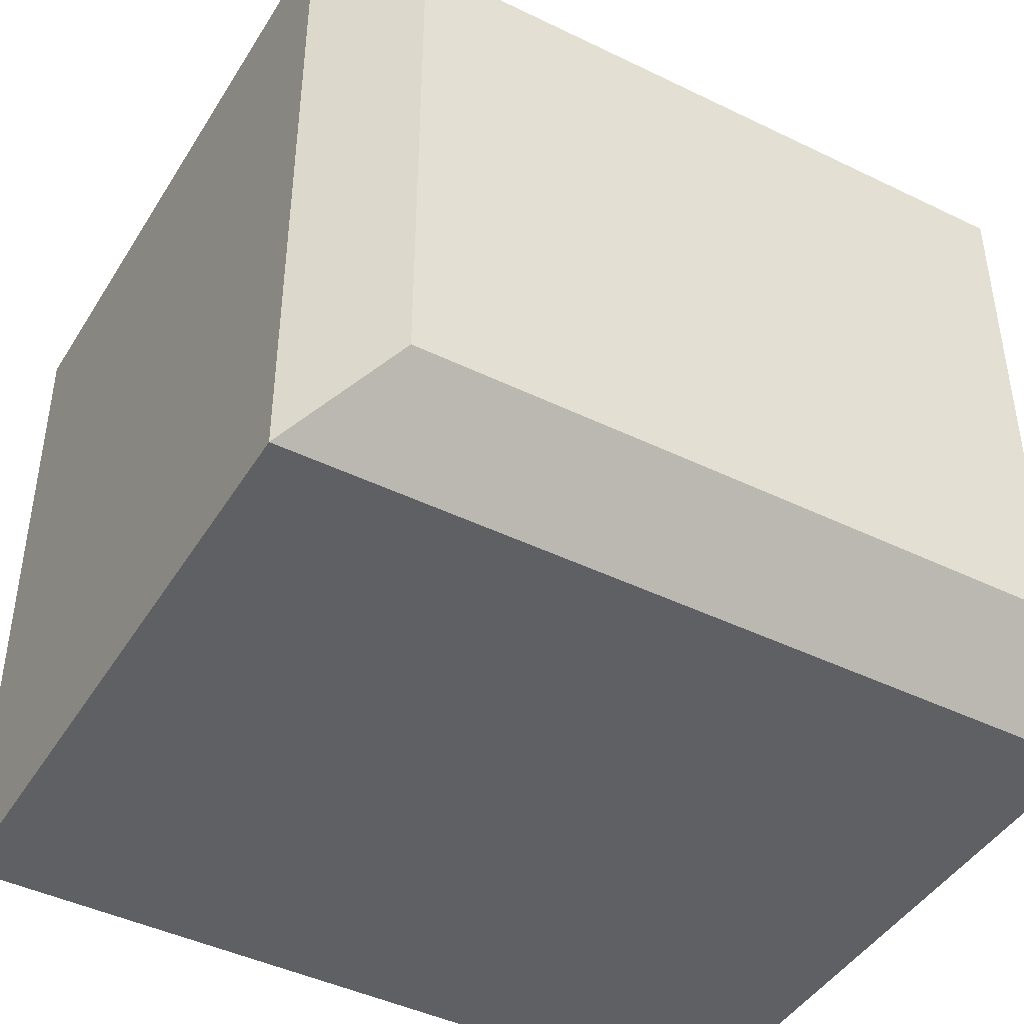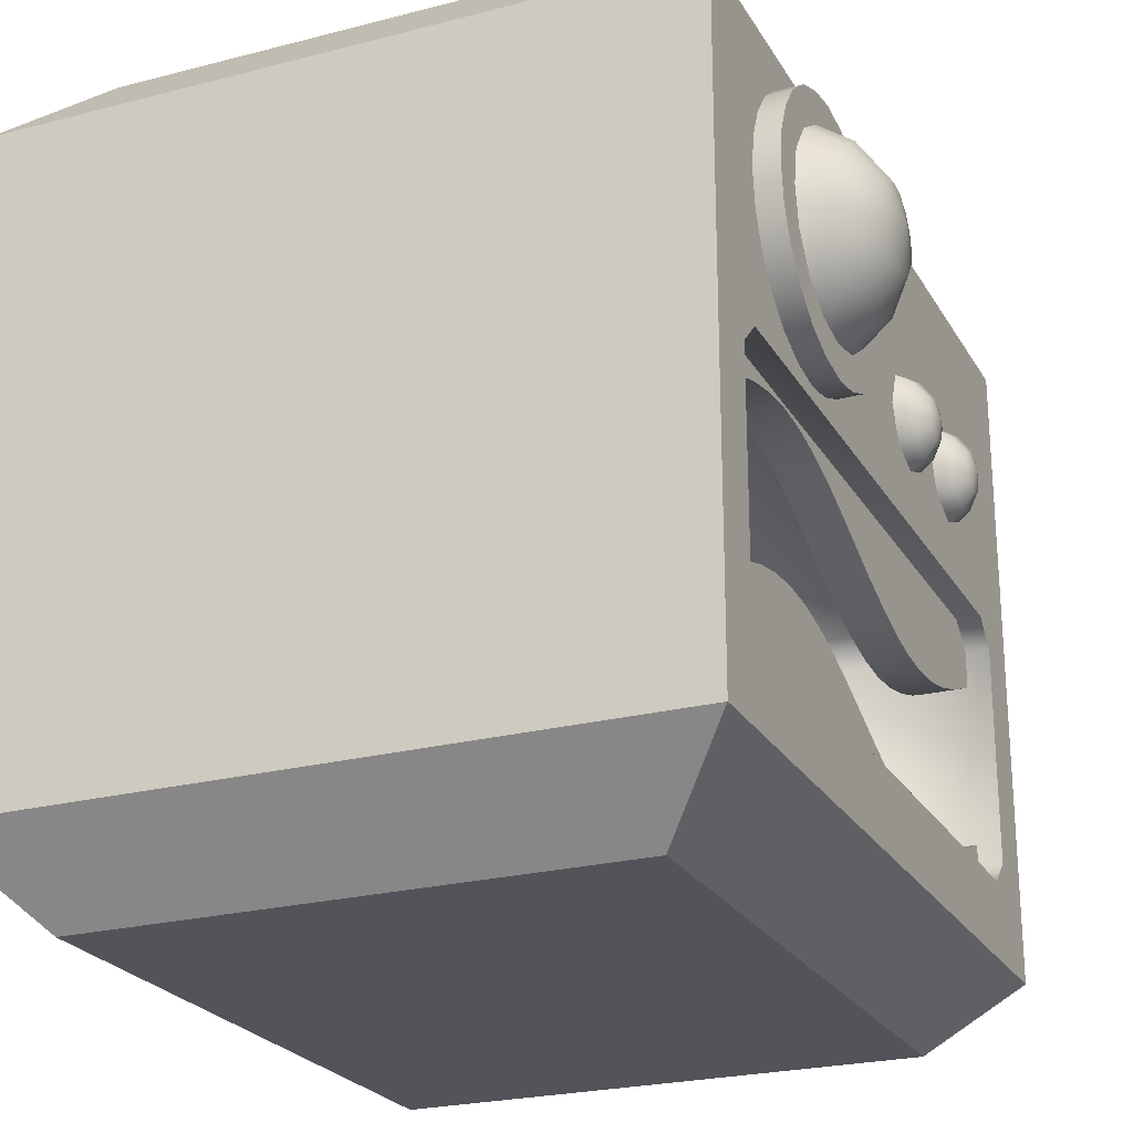
<metadata>
{"format":"obj","ext":"obj","renderer":"f3d","projection":"perspective","resolution":1024,"background":"white","views":[{"elev":-44.1,"azim":-29.7,"up":"+Z"},{"elev":-23.9,"azim":-66.6,"up":"+Y"}]}
</metadata>
<code>
o Button_Untitled
v -0.2714 0.6037 0.7596
v -0.45 0.6777 0.7596
v -0.6286 0.6037 0.7596
v -0.7028 0.4251 0.7596
v -0.6286 0.2463 0.7596
v -0.45 0.1723 0.7596
v -0.2714 0.2463 0.7596
v -0.1974 0.4251 0.7596
v -0.3132 0.5617 0.8484
v -0.45 0.6185 0.8484
v -0.5868 0.5617 0.8484
v -0.6434 0.4251 0.8484
v -0.5868 0.2883 0.8484
v -0.45 0.2315 0.8484
v -0.3132 0.2883 0.8484
v -0.2566 0.4251 0.8484
v -0.376 0.4991 0.9076
v -0.45 0.5297 0.9076
v -0.524 0.4991 0.9076
v -0.5546 0.4251 0.9076
v -0.524 0.3509 0.9076
v -0.45 0.3203 0.9076
v -0.376 0.3509 0.9076
v -0.3454 0.4251 0.9076
v -0.45 0.4251 0.9284
v -0.3527 0.6601 0.7596
v -0.215 0.5224 0.7596
v -0.5473 0.6601 0.7596
v -0.6851 0.5224 0.7596
v -0.6851 0.3276 0.7596
v -0.5473 0.1899 0.7596
v -0.3527 0.1899 0.7596
v -0.215 0.3276 0.7596
v -0.3754 0.6049 0.8484
v -0.27 0.4995 0.8484
v -0.5245 0.6049 0.8484
v -0.63 0.4995 0.8484
v -0.63 0.3505 0.8484
v -0.5245 0.245 0.8484
v -0.3754 0.245 0.8484
v -0.27 0.3505 0.8484
v -0.4097 0.5224 0.9076
v -0.3527 0.4654 0.9076
v -0.4903 0.5224 0.9076
v -0.5473 0.4654 0.9076
v -0.5473 0.3846 0.9076
v -0.4903 0.3275 0.9076
v -0.4097 0.3275 0.9076
v -0.3527 0.3846 0.9076
v 1 -0.8 -1
v 0.8 -1 -0.8
v -0.8 -1 -0.8
v -1 -0.8 -1
v 1 0.8 -1
v -1 0.8 -1
v 0.8 -1 0.5093
v 1 -0.8 0.7093
v -0.8 -1 0.5093
v -1 -0.8 0.7093
v -0.8 1 -0.8
v 0.8 1 -0.8
v 1 0.8 0.7093
v -1 0.8 0.7093
v 0.8 1 0.5093
v -0.8 1 0.5093
v 0 -0.6069 0.7093
v -0.7944 -0.6069 0.7093
v -0.8578 -0.5443 0.7093
v -0.8578 -0.0023 0.7093
v -0.7944 0.0604 0.7093
v 0 0.0604 0.7093
v 0.7944 0.0604 0.7093
v 0.8578 -0.0023 0.7093
v 0.8578 -0.5443 0.7093
v 0.7944 -0.6069 0.7093
v 0.7944 0.0604 0.2292
v 0.8578 -0.0023 0.2292
v 0.8578 -0.5443 0.2292
v 0 -0.0233 0.2292
v 0 0.0604 0.2292
v 0.7944 -0.6069 0.2292
v -0.7944 0.0604 0.2292
v 0 -0.6069 0.2292
v -0.8578 -0.0023 0.2292
v -0.7944 -0.6069 0.2292
v -0.8578 -0.5443 0.2292
v 0.9 0.18 0.55
v 0.9 0.18 0.65
v 0.9 -0.07325 0.55
v 0.9 -0.07325 0.65
v -0.9 0.18 0.55
v -0.9 0.18 0.65
v -0.9 -0.07325 0.55
v -0.9 -0.07325 0.65
v 0.81 0.18 0.55
v 0.72 0.18 0.55
v 0.63 0.18 0.55
v 0.54 0.18 0.55
v 0.45 0.18 0.55
v 0.36 0.18 0.55
v 0.27 0.18 0.55
v 0.18 0.18 0.55
v 0.09 0.18 0.55
v -4.626e-17 0.18 0.55
v -0.09 0.18 0.55
v -0.18 0.18 0.55
v -0.27 0.18 0.55
v -0.36 0.18 0.55
v -0.45 0.18 0.55
v -0.54 0.18 0.55
v -0.63 0.18 0.55
v -0.72 0.18 0.55
v -0.81 0.18 0.55
v 0.81 0.18 0.65
v 0.72 0.18 0.65
v 0.63 0.18 0.65
v 0.54 0.18 0.65
v 0.45 0.18 0.65
v 0.36 0.18 0.65
v 0.27 0.18 0.65
v 0.18 0.18 0.65
v 0.09 0.18 0.65
v -4.626e-17 0.18 0.65
v -0.09 0.18 0.65
v -0.18 0.18 0.65
v -0.27 0.18 0.65
v -0.36 0.18 0.65
v -0.45 0.18 0.65
v -0.54 0.18 0.65
v -0.63 0.18 0.65
v -0.72 0.18 0.65
v -0.81 0.18 0.65
v 0.81 -0.1119 0.55
v 0.72 -0.1467 0.55
v 0.63 -0.1744 0.55
v 0.54 -0.1921 0.55
v 0.45 -0.1983 0.55
v 0.36 -0.1921 0.55
v 0.27 -0.1744 0.55
v 0.18 -0.1467 0.55
v 0.09 -0.1119 0.55
v 9.252e-18 -0.07325 0.55
v -0.09 -0.0346 0.55
v -0.18 0.0002 0.55
v -0.27 0.0279 0.55
v -0.36 0.04565 0.55
v -0.45 0.05175 0.55
v -0.54 0.04565 0.55
v -0.63 0.0279 0.55
v -0.72 0.0002 0.55
v -0.81 -0.0346 0.55
v 0.81 -0.1119 0.65
v 0.72 -0.1467 0.65
v 0.63 -0.1744 0.65
v 0.54 -0.1921 0.65
v 0.45 -0.1983 0.65
v 0.36 -0.1921 0.65
v 0.27 -0.1744 0.65
v 0.18 -0.1467 0.65
v 0.09 -0.1119 0.65
v 9.252e-18 -0.07325 0.65
v -0.09 -0.0346 0.65
v -0.18 0.0002 0.65
v -0.27 0.0279 0.65
v -0.36 0.04565 0.65
v -0.45 0.05175 0.65
v -0.54 0.04565 0.65
v -0.63 0.0279 0.65
v -0.72 0.0002 0.65
v -0.81 -0.0346 0.65
v -0.9 -0.7266 0.55
v -0.9 -0.7266 0.65
v -0.9 -0.4733 0.55
v -0.9 -0.4733 0.65
v 0.9 -0.7266 0.55
v 0.9 -0.7266 0.65
v 0.9 -0.4733 0.55
v 0.9 -0.4733 0.65
v -0.81 -0.7266 0.55
v -0.72 -0.7266 0.55
v -0.63 -0.7266 0.55
v -0.54 -0.7266 0.55
v -0.45 -0.7266 0.55
v -0.36 -0.7266 0.55
v -0.27 -0.7266 0.55
v -0.18 -0.7266 0.55
v -0.09 -0.7266 0.55
v 9.252e-18 -0.7266 0.55
v 0.09 -0.7266 0.55
v 0.18 -0.7266 0.55
v 0.27 -0.7266 0.55
v 0.36 -0.7266 0.55
v 0.45 -0.7266 0.55
v 0.54 -0.7266 0.55
v 0.63 -0.7266 0.55
v 0.72 -0.7266 0.55
v 0.81 -0.7266 0.55
v -0.81 -0.7266 0.65
v -0.72 -0.7266 0.65
v -0.63 -0.7266 0.65
v -0.54 -0.7266 0.65
v -0.45 -0.7266 0.65
v -0.36 -0.7266 0.65
v -0.27 -0.7266 0.65
v -0.18 -0.7266 0.65
v -0.09 -0.7266 0.65
v 9.252e-18 -0.7266 0.65
v 0.09 -0.7266 0.65
v 0.18 -0.7266 0.65
v 0.27 -0.7266 0.65
v 0.36 -0.7266 0.65
v 0.45 -0.7266 0.65
v 0.54 -0.7266 0.65
v 0.63 -0.7266 0.65
v 0.72 -0.7266 0.65
v 0.81 -0.7266 0.65
v -0.81 -0.4346 0.55
v -0.72 -0.3998 0.55
v -0.63 -0.3721 0.55
v -0.54 -0.3543 0.55
v -0.45 -0.3483 0.55
v -0.36 -0.3543 0.55
v -0.27 -0.3721 0.55
v -0.18 -0.3998 0.55
v -0.09 -0.4346 0.55
v 9.252e-18 -0.4733 0.55
v 0.09 -0.5119 0.55
v 0.18 -0.5467 0.55
v 0.27 -0.5744 0.55
v 0.36 -0.5921 0.55
v 0.45 -0.5982 0.55
v 0.54 -0.5921 0.55
v 0.63 -0.5744 0.55
v 0.72 -0.5467 0.55
v 0.81 -0.5119 0.55
v -0.81 -0.4346 0.65
v -0.72 -0.3998 0.65
v -0.63 -0.3721 0.65
v -0.54 -0.3543 0.65
v -0.45 -0.3483 0.65
v -0.36 -0.3543 0.65
v -0.27 -0.3721 0.65
v -0.18 -0.3998 0.65
v -0.09 -0.4346 0.65
v 9.252e-18 -0.4733 0.65
v 0.09 -0.5119 0.65
v 0.18 -0.5467 0.65
v 0.27 -0.5744 0.65
v 0.36 -0.5921 0.65
v 0.45 -0.5982 0.65
v 0.54 -0.5921 0.65
v 0.63 -0.5744 0.65
v 0.72 -0.5467 0.65
v 0.81 -0.5119 0.65
v 0.1643 0.4187 0.6745
v 0.2536 0.4557 0.6745
v 0.3429 0.4187 0.6745
v 0.38 0.3294 0.6745
v 0.3429 0.24 0.6745
v 0.2536 0.203 0.6745
v 0.1643 0.24 0.6745
v 0.1273 0.3294 0.6745
v 0.1852 0.3977 0.7189
v 0.2536 0.4261 0.7189
v 0.322 0.3977 0.7189
v 0.3503 0.3294 0.7189
v 0.322 0.261 0.7189
v 0.2536 0.2326 0.7189
v 0.1852 0.261 0.7189
v 0.1569 0.3294 0.7189
v 0.2166 0.3664 0.7485
v 0.2536 0.3817 0.7485
v 0.2906 0.3664 0.7485
v 0.3059 0.3294 0.7485
v 0.2906 0.2923 0.7485
v 0.2536 0.277 0.7485
v 0.2166 0.2923 0.7485
v 0.2013 0.3294 0.7485
v 0.2536 0.3294 0.7589
v 0.1643 0.4187 0.7009
v 0.2536 0.4557 0.7009
v 0.3429 0.4187 0.7009
v 0.38 0.3294 0.7009
v 0.3429 0.24 0.7009
v 0.2536 0.203 0.7009
v 0.1643 0.24 0.7009
v 0.1273 0.3294 0.7009
v 0.1852 0.3977 0.7453
v 0.2536 0.4261 0.7453
v 0.322 0.3977 0.7453
v 0.3503 0.3294 0.7453
v 0.322 0.261 0.7453
v 0.2536 0.2326 0.7453
v 0.1852 0.261 0.7453
v 0.1569 0.3294 0.7453
v 0.2166 0.3664 0.7749
v 0.2536 0.3817 0.7749
v 0.2906 0.3664 0.7749
v 0.3059 0.3294 0.7749
v 0.2906 0.2923 0.7749
v 0.2536 0.277 0.7749
v 0.2166 0.2923 0.7749
v 0.2013 0.3294 0.7749
v 0.2536 0.3294 0.7853
v -0.12 0.425 0.77
v -0.1312 0.3396 0.77
v -0.1642 0.26 0.77
v -0.2167 0.1917 0.77
v -0.285 0.1392 0.77
v -0.3646 0.1062 0.77
v -0.45 0.095 0.77
v -0.5354 0.1062 0.77
v -0.615 0.1392 0.77
v -0.6833 0.1917 0.77
v -0.7358 0.26 0.77
v -0.7688 0.3396 0.77
v -0.78 0.425 0.77
v -0.7688 0.5104 0.77
v -0.7358 0.59 0.77
v -0.6833 0.6583 0.77
v -0.615 0.7108 0.77
v -0.5354 0.7438 0.77
v -0.45 0.755 0.77
v -0.3646 0.7438 0.77
v -0.285 0.7108 0.77
v -0.2167 0.6583 0.77
v -0.1642 0.59 0.77
v -0.1312 0.5104 0.77
v -0.12 0.425 0.67
v -0.1312 0.3396 0.67
v -0.1642 0.26 0.67
v -0.2167 0.1917 0.67
v -0.285 0.1392 0.67
v -0.3646 0.1062 0.67
v -0.45 0.095 0.67
v -0.5354 0.1062 0.67
v -0.615 0.1392 0.67
v -0.6833 0.1917 0.67
v -0.7358 0.26 0.67
v -0.7688 0.3396 0.67
v -0.78 0.425 0.67
v -0.7688 0.5104 0.67
v -0.7358 0.59 0.67
v -0.6833 0.6583 0.67
v -0.615 0.7108 0.67
v -0.5354 0.7438 0.67
v -0.45 0.755 0.67
v -0.3646 0.7438 0.67
v -0.285 0.7108 0.67
v -0.2167 0.6583 0.67
v -0.1642 0.59 0.67
v -0.1312 0.5104 0.67
v 0.4643 0.4187 0.6745
v 0.5536 0.4557 0.6745
v 0.6429 0.4187 0.6745
v 0.68 0.3294 0.6745
v 0.6429 0.24 0.6745
v 0.5536 0.203 0.6745
v 0.4643 0.24 0.6745
v 0.4273 0.3294 0.6745
v 0.4852 0.3977 0.7189
v 0.5536 0.4261 0.7189
v 0.622 0.3977 0.7189
v 0.6503 0.3294 0.7189
v 0.622 0.261 0.7189
v 0.5536 0.2326 0.7189
v 0.4852 0.261 0.7189
v 0.4569 0.3294 0.7189
v 0.5166 0.3664 0.7485
v 0.5536 0.3817 0.7485
v 0.5906 0.3664 0.7485
v 0.6059 0.3294 0.7485
v 0.5906 0.2923 0.7485
v 0.5536 0.277 0.7485
v 0.5166 0.2923 0.7485
v 0.5013 0.3294 0.7485
v 0.5536 0.3294 0.7589
v -0.2714 0.6037 0.7332
v -0.45 0.6777 0.7332
v -0.6286 0.6037 0.7332
v -0.7028 0.4251 0.7332
v -0.6286 0.2463 0.7332
v -0.45 0.1723 0.7332
v -0.2714 0.2463 0.7332
v -0.1974 0.4251 0.7332
v -0.3132 0.5617 0.822
v -0.45 0.6185 0.822
v -0.5868 0.5617 0.822
v -0.6434 0.4251 0.822
v -0.5868 0.2883 0.822
v -0.45 0.2315 0.822
v -0.3132 0.2883 0.822
v -0.2566 0.4251 0.822
v -0.376 0.4991 0.8812
v -0.45 0.5297 0.8812
v -0.524 0.4991 0.8812
v -0.5546 0.4251 0.8812
v -0.524 0.3509 0.8812
v -0.45 0.3203 0.8812
v -0.376 0.3509 0.8812
v -0.3454 0.4251 0.8812
v -0.45 0.4251 0.902
v -0.3527 0.6601 0.7332
v -0.215 0.5224 0.7332
v -0.5473 0.6601 0.7332
v -0.6851 0.5224 0.7332
v -0.6851 0.3276 0.7332
v -0.5473 0.1899 0.7332
v -0.3527 0.1899 0.7332
v -0.215 0.3276 0.7332
v -0.3754 0.6049 0.822
v -0.27 0.4995 0.822
v -0.5245 0.6049 0.822
v -0.63 0.4995 0.822
v -0.63 0.3505 0.822
v -0.5245 0.245 0.822
v -0.3754 0.245 0.822
v -0.27 0.3505 0.822
v -0.4097 0.5224 0.8812
v -0.3527 0.4654 0.8812
v -0.4903 0.5224 0.8812
v -0.5473 0.4654 0.8812
v -0.5473 0.3846 0.8812
v -0.4903 0.3275 0.8812
v -0.4097 0.3275 0.8812
v -0.3527 0.3846 0.8812
v 0.4643 0.4187 0.7009
v 0.5536 0.4557 0.7009
v 0.6429 0.4187 0.7009
v 0.68 0.3294 0.7009
v 0.6429 0.24 0.7009
v 0.5536 0.203 0.7009
v 0.4643 0.24 0.7009
v 0.4273 0.3294 0.7009
v 0.4852 0.3977 0.7453
v 0.5536 0.4261 0.7453
v 0.622 0.3977 0.7453
v 0.6503 0.3294 0.7453
v 0.622 0.261 0.7453
v 0.5536 0.2326 0.7453
v 0.4852 0.261 0.7453
v 0.4569 0.3294 0.7453
v 0.5166 0.3664 0.7749
v 0.5536 0.3817 0.7749
v 0.5906 0.3664 0.7749
v 0.6059 0.3294 0.7749
v 0.5906 0.2923 0.7749
v 0.5536 0.277 0.7749
v 0.5166 0.2923 0.7749
v 0.5013 0.3294 0.7749
v 0.5536 0.3294 0.7853
g Button_Untitled
f 57 66 59
f 57 75 66
f 59 69 63
f 62 73 57
f 63 71 62
f 66 67 59
f 67 68 59
f 68 69 59
f 69 70 63
f 70 71 63
f 71 72 62
f 72 73 62
f 73 74 57
f 74 75 57
f 88 90 89 87
f 91 93 94 92
f 172 174 173 171
f 175 177 178 176
f 87 95 114 88
f 90 152 133 89
f 92 132 113 91
f 93 151 170 94
f 96 115 114 95
f 97 116 115 96
f 98 117 116 97
f 99 118 117 98
f 100 119 118 99
f 101 120 119 100
f 102 121 120 101
f 103 122 121 102
f 104 123 122 103
f 105 124 123 104
f 106 125 124 105
f 107 126 125 106
f 108 127 126 107
f 109 128 127 108
f 110 129 128 109
f 111 130 129 110
f 112 131 130 111
f 113 132 131 112
f 133 152 153 134
f 134 153 154 135
f 135 154 155 136
f 136 155 156 137
f 137 156 157 138
f 138 157 158 139
f 139 158 159 140
f 140 159 160 141
f 141 160 161 142
f 142 161 162 143
f 143 162 163 144
f 144 163 164 145
f 145 164 165 146
f 146 165 166 147
f 147 166 167 148
f 148 167 168 149
f 149 168 169 150
f 150 169 170 151
f 172 198 236 174
f 173 217 179 171
f 175 197 235 177
f 178 254 216 176
f 179 217 218 180
f 180 218 219 181
f 181 219 220 182
f 182 220 221 183
f 183 221 222 184
f 184 222 223 185
f 185 223 224 186
f 186 224 225 187
f 187 225 226 188
f 188 226 227 189
f 189 227 228 190
f 190 228 229 191
f 191 229 230 192
f 192 230 231 193
f 193 231 232 194
f 194 232 233 195
f 195 233 234 196
f 196 234 235 197
f 199 237 236 198
f 200 238 237 199
f 201 239 238 200
f 202 240 239 201
f 203 241 240 202
f 204 242 241 203
f 205 243 242 204
f 206 244 243 205
f 207 245 244 206
f 208 246 245 207
f 209 247 246 208
f 210 248 247 209
f 211 249 248 210
f 212 250 249 211
f 213 251 250 212
f 214 252 251 213
f 215 253 252 214
f 216 254 253 215
f 88 114 152 90
f 89 133 95 87
f 91 113 151 93
f 94 170 132 92
f 95 133 134 96
f 96 134 135 97
f 97 135 136 98
f 98 136 137 99
f 99 137 138 100
f 100 138 139 101
f 101 139 140 102
f 102 140 141 103
f 103 141 142 104
f 104 142 143 105
f 105 143 144 106
f 106 144 145 107
f 107 145 146 108
f 108 146 147 109
f 109 147 148 110
f 110 148 149 111
f 111 149 150 112
f 112 150 151 113
f 115 153 152 114
f 116 154 153 115
f 117 155 154 116
f 118 156 155 117
f 119 157 156 118
f 120 158 157 119
f 121 159 158 120
f 122 160 159 121
f 123 161 160 122
f 124 162 161 123
f 125 163 162 124
f 126 164 163 125
f 127 165 164 126
f 128 166 165 127
f 129 167 166 128
f 130 168 167 129
f 131 169 168 130
f 132 170 169 131
f 171 179 198 172
f 174 236 217 173
f 176 216 197 175
f 177 235 254 178
f 180 199 198 179
f 181 200 199 180
f 182 201 200 181
f 183 202 201 182
f 184 203 202 183
f 185 204 203 184
f 186 205 204 185
f 187 206 205 186
f 188 207 206 187
f 189 208 207 188
f 190 209 208 189
f 191 210 209 190
f 192 211 210 191
f 193 212 211 192
f 194 213 212 193
f 195 214 213 194
f 196 215 214 195
f 197 216 215 196
f 217 236 237 218
f 218 237 238 219
f 219 238 239 220
f 220 239 240 221
f 221 240 241 222
f 222 241 242 223
f 223 242 243 224
f 224 243 244 225
f 225 244 245 226
f 226 245 246 227
f 227 246 247 228
f 228 247 248 229
f 229 248 249 230
f 230 249 250 231
f 231 250 251 232
f 232 251 252 233
f 233 252 253 234
f 234 253 254 235
f 305 328 327 326 325 324 323 322 321 320 319 318 317 316 315 314 313 312 311 310 309 308 307 306
f 305 329 352 328
f 306 330 329 305
f 307 331 330 306
f 308 332 331 307
f 309 333 332 308
f 310 334 333 309
f 311 335 334 310
f 312 336 335 311
f 313 337 336 312
f 314 338 337 313
f 315 339 338 314
f 316 340 339 315
f 317 341 340 316
f 318 342 341 317
f 319 343 342 318
f 320 344 343 319
f 321 345 344 320
f 322 346 345 321
f 323 347 346 322
f 324 348 347 323
f 325 349 348 324
f 326 350 349 325
f 327 351 350 326
f 328 352 351 327
f 1 9 35 27
f 8 27 35 16
f 9 17 43 35
f 10 34 26 2
f 11 36 28 3
f 12 37 29 4
f 13 38 30 5
f 14 39 31 6
f 15 40 32 7
f 16 35 43 24
f 16 41 33 8
f 17 25 43
f 18 42 34 10
f 19 44 36 11
f 20 45 37 12
f 21 46 38 13
f 22 47 39 14
f 23 48 40 15
f 24 43 25
f 24 49 41 16
f 25 42 18
f 25 44 19
f 25 45 20
f 25 46 21
f 25 47 22
f 25 48 23
f 25 49 24
f 26 34 9 1
f 28 36 10 2
f 29 37 11 3
f 30 38 12 4
f 31 39 13 5
f 32 40 14 6
f 33 41 15 7
f 34 42 17 9
f 36 44 18 10
f 37 45 19 11
f 38 46 20 12
f 39 47 21 13
f 40 48 22 14
f 41 49 23 15
f 42 25 17
f 44 25 18
f 45 25 19
f 46 25 20
f 47 25 21
f 48 25 22
f 49 25 23
f 51 52 50
f 52 53 50
f 53 59 55
f 54 57 50
f 54 62 57
f 55 60 54
f 57 58 56
f 57 59 58
f 59 63 55
f 60 61 54
f 62 64 63
f 64 65 63
f 66 83 67
f 67 85 68
f 68 86 69
f 69 84 70
f 69 86 84
f 70 82 71
f 70 84 82
f 71 80 72
f 71 82 80
f 72 76 73
f 72 80 76
f 73 77 74
f 74 78 75
f 75 81 66
f 76 77 73
f 76 79 77
f 76 80 79
f 77 78 74
f 77 79 78
f 78 81 75
f 79 81 78
f 79 83 81
f 79 85 83
f 79 86 85
f 80 82 79
f 81 83 66
f 82 84 79
f 83 85 67
f 84 86 79
f 85 86 68
f 255 263 256
f 255 270 263
f 256 264 257
f 257 265 258
f 258 266 259
f 259 267 260
f 260 268 261
f 261 269 262
f 262 270 255
f 263 264 256
f 263 271 264
f 263 278 271
f 264 265 257
f 264 272 265
f 265 266 258
f 265 273 266
f 266 267 259
f 266 274 267
f 267 268 260
f 267 275 268
f 268 269 261
f 268 276 269
f 269 270 262
f 269 277 270
f 270 278 263
f 271 272 264
f 271 279 272
f 272 273 265
f 272 279 273
f 273 274 266
f 273 279 274
f 274 275 267
f 274 279 275
f 275 276 268
f 275 279 276
f 276 277 269
f 276 279 277
f 277 278 270
f 277 279 278
f 278 279 271
f 280 288 281
f 280 295 288
f 281 289 282
f 282 290 283
f 283 291 284
f 284 292 285
f 285 293 286
f 286 294 287
f 287 295 280
f 288 289 281
f 288 296 289
f 288 303 296
f 289 290 282
f 289 297 290
f 290 291 283
f 290 298 291
f 291 292 284
f 291 299 292
f 292 293 285
f 292 300 293
f 293 294 286
f 293 301 294
f 294 295 287
f 294 302 295
f 295 303 288
f 296 297 289
f 296 304 297
f 297 298 290
f 297 304 298
f 298 299 291
f 298 304 299
f 299 300 292
f 299 304 300
f 300 301 293
f 300 304 301
f 301 302 294
f 301 304 302
f 302 303 295
f 302 304 303
f 303 304 296
f 353 361 354
f 353 368 361
f 354 362 355
f 355 363 356
f 356 364 357
f 357 365 358
f 358 366 359
f 359 367 360
f 360 368 353
f 361 362 354
f 361 369 362
f 361 376 369
f 362 363 355
f 362 370 363
f 363 364 356
f 363 371 364
f 364 365 357
f 364 372 365
f 365 366 358
f 365 373 366
f 366 367 359
f 366 374 367
f 367 368 360
f 367 375 368
f 368 376 361
f 369 370 362
f 369 377 370
f 370 371 363
f 370 377 371
f 371 372 364
f 371 377 372
f 372 373 365
f 372 377 373
f 373 374 366
f 373 377 374
f 374 375 367
f 374 377 375
f 375 376 368
f 375 377 376
f 376 377 369
f 378 386 412 404
f 385 404 412 393
f 386 394 420 412
f 387 411 403 379
f 388 413 405 380
f 389 414 406 381
f 390 415 407 382
f 391 416 408 383
f 392 417 409 384
f 393 412 420 401
f 393 418 410 385
f 394 402 420
f 395 419 411 387
f 396 421 413 388
f 397 422 414 389
f 398 423 415 390
f 399 424 416 391
f 400 425 417 392
f 401 420 402
f 401 426 418 393
f 402 419 395
f 402 421 396
f 402 422 397
f 402 423 398
f 402 424 399
f 402 425 400
f 402 426 401
f 403 411 386 378
f 405 413 387 379
f 406 414 388 380
f 407 415 389 381
f 408 416 390 382
f 409 417 391 383
f 410 418 392 384
f 411 419 394 386
f 413 421 395 387
f 414 422 396 388
f 415 423 397 389
f 416 424 398 390
f 417 425 399 391
f 418 426 400 392
f 419 402 394
f 421 402 395
f 422 402 396
f 423 402 397
f 424 402 398
f 425 402 399
f 426 402 400
f 427 435 428
f 427 442 435
f 428 436 429
f 429 437 430
f 430 438 431
f 431 439 432
f 432 440 433
f 433 441 434
f 434 442 427
f 435 436 428
f 435 443 436
f 435 450 443
f 436 437 429
f 436 444 437
f 437 438 430
f 437 445 438
f 438 439 431
f 438 446 439
f 439 440 432
f 439 447 440
f 440 441 433
f 440 448 441
f 441 442 434
f 441 449 442
f 442 450 435
f 443 444 436
f 443 451 444
f 444 445 437
f 444 451 445
f 445 446 438
f 445 451 446
f 446 447 439
f 446 451 447
f 447 448 440
f 447 451 448
f 448 449 441
f 448 451 449
f 449 450 442
f 449 451 450
f 450 451 443
f 51 56 52
f 53 54 50
f 53 55 54
f 55 65 60
f 56 58 52
f 61 62 54
f 61 64 62
f 63 65 55
f 50 56 51
f 50 57 56
f 52 59 53
f 58 59 52
f 60 65 61
f 61 65 64

</code>
